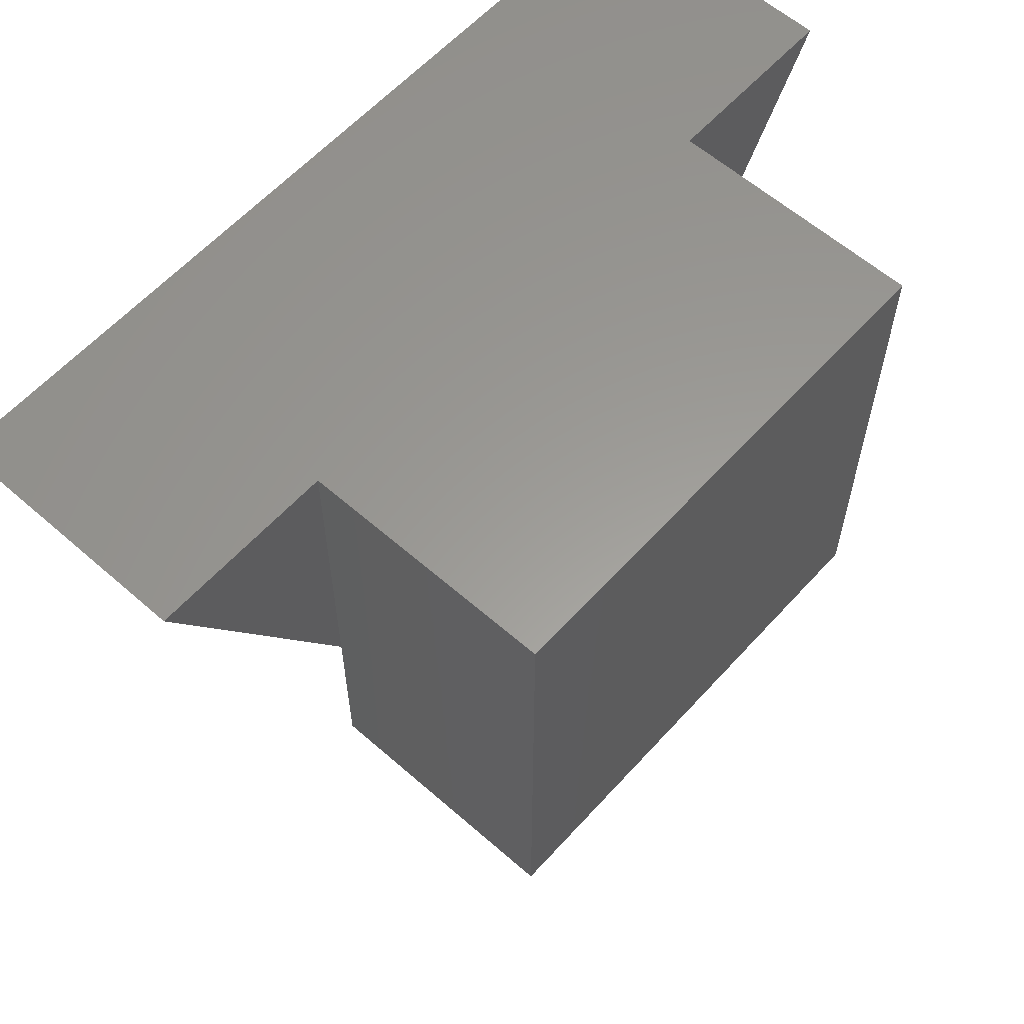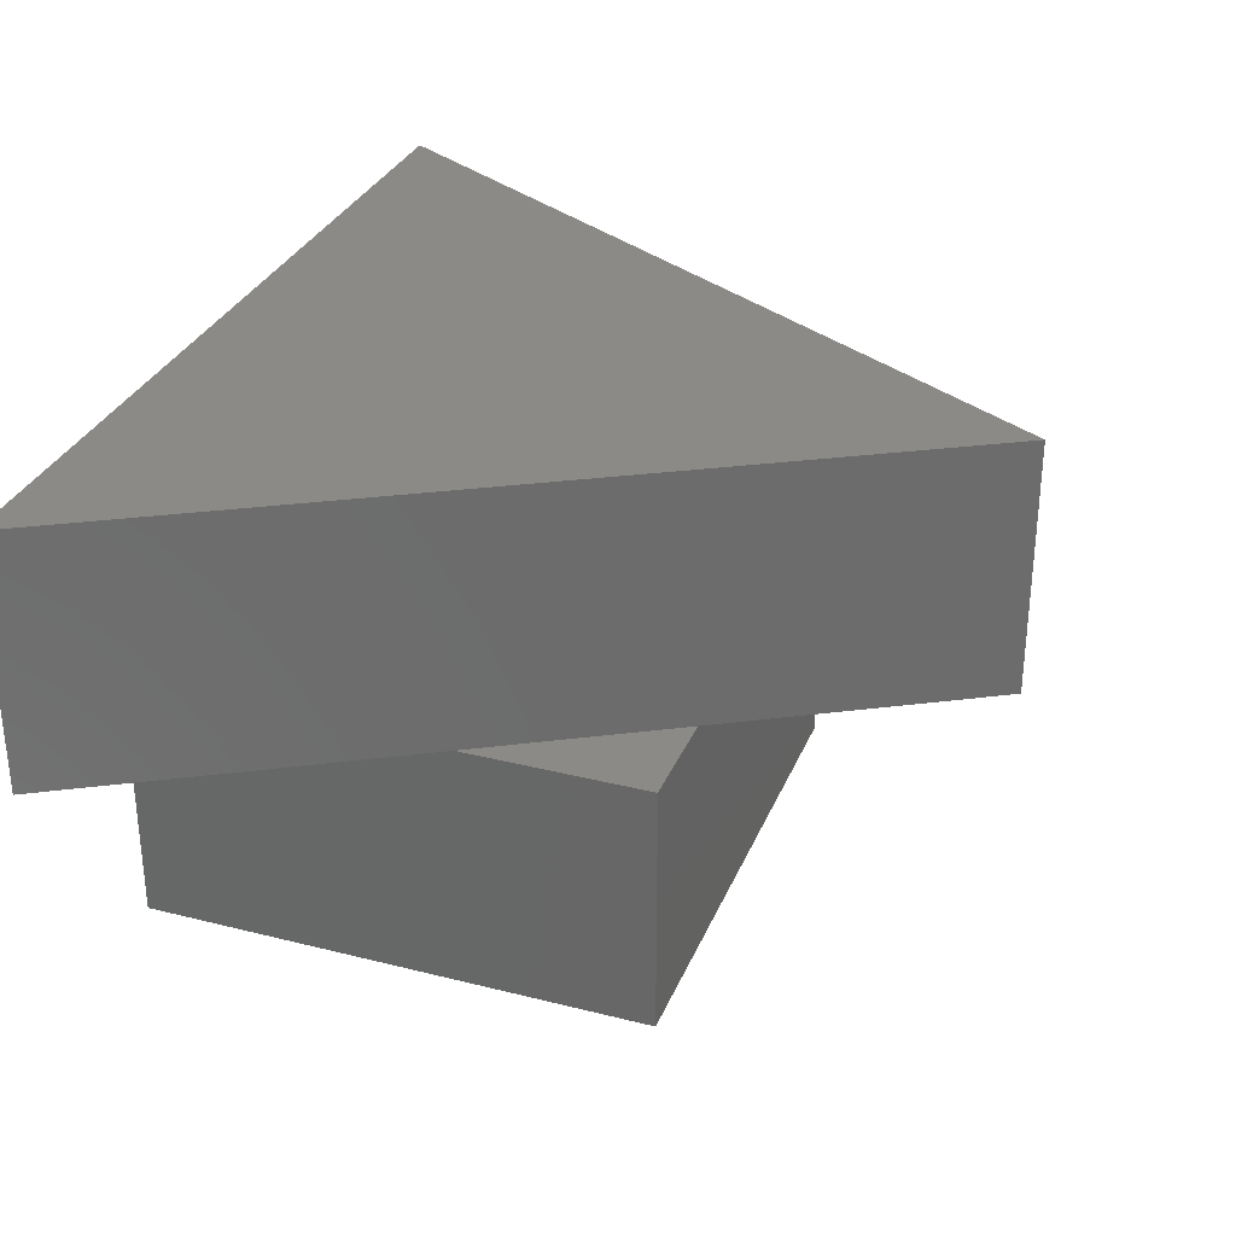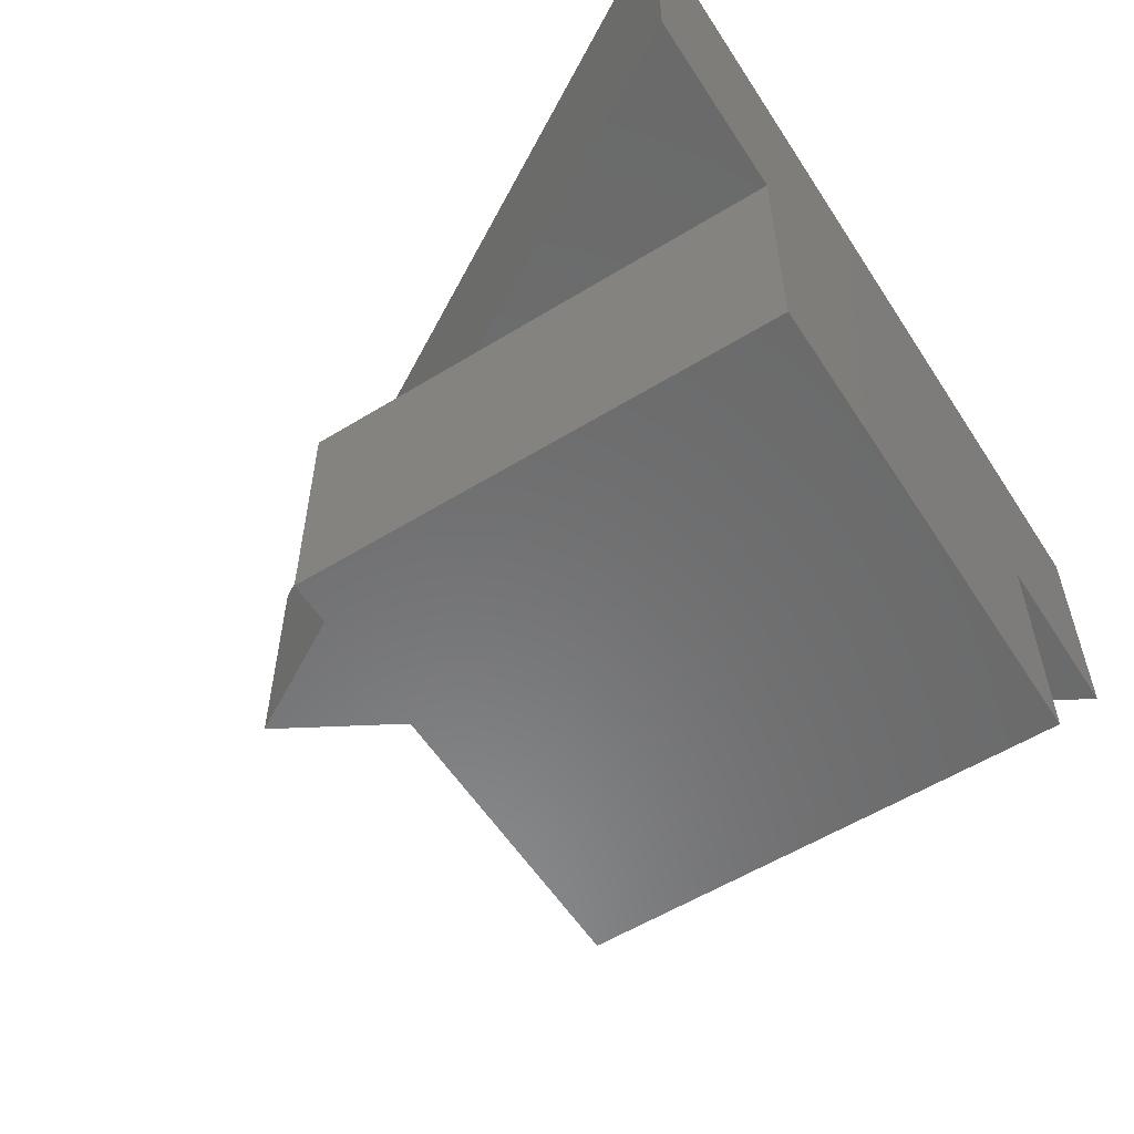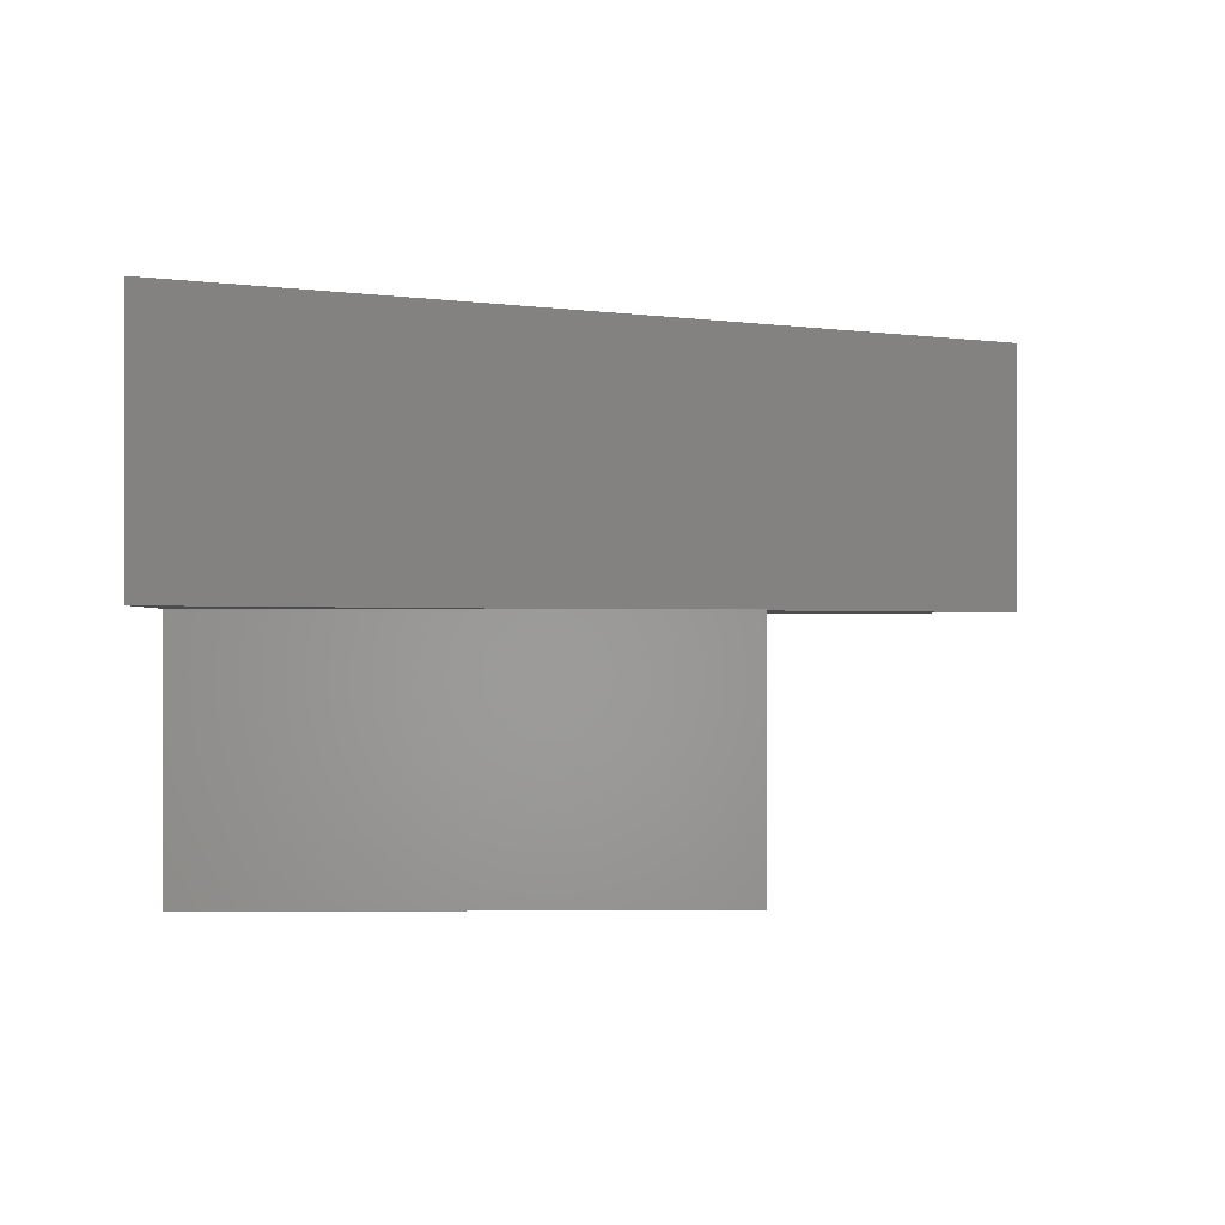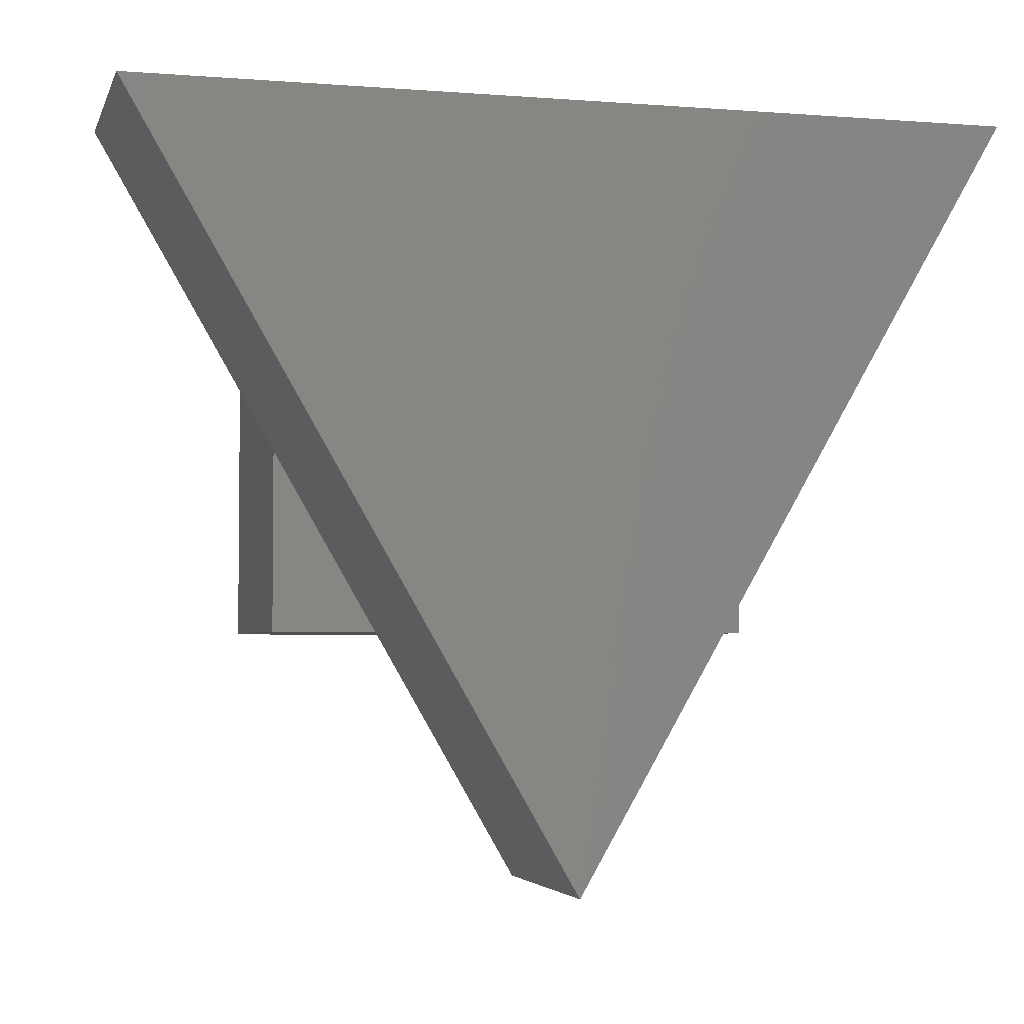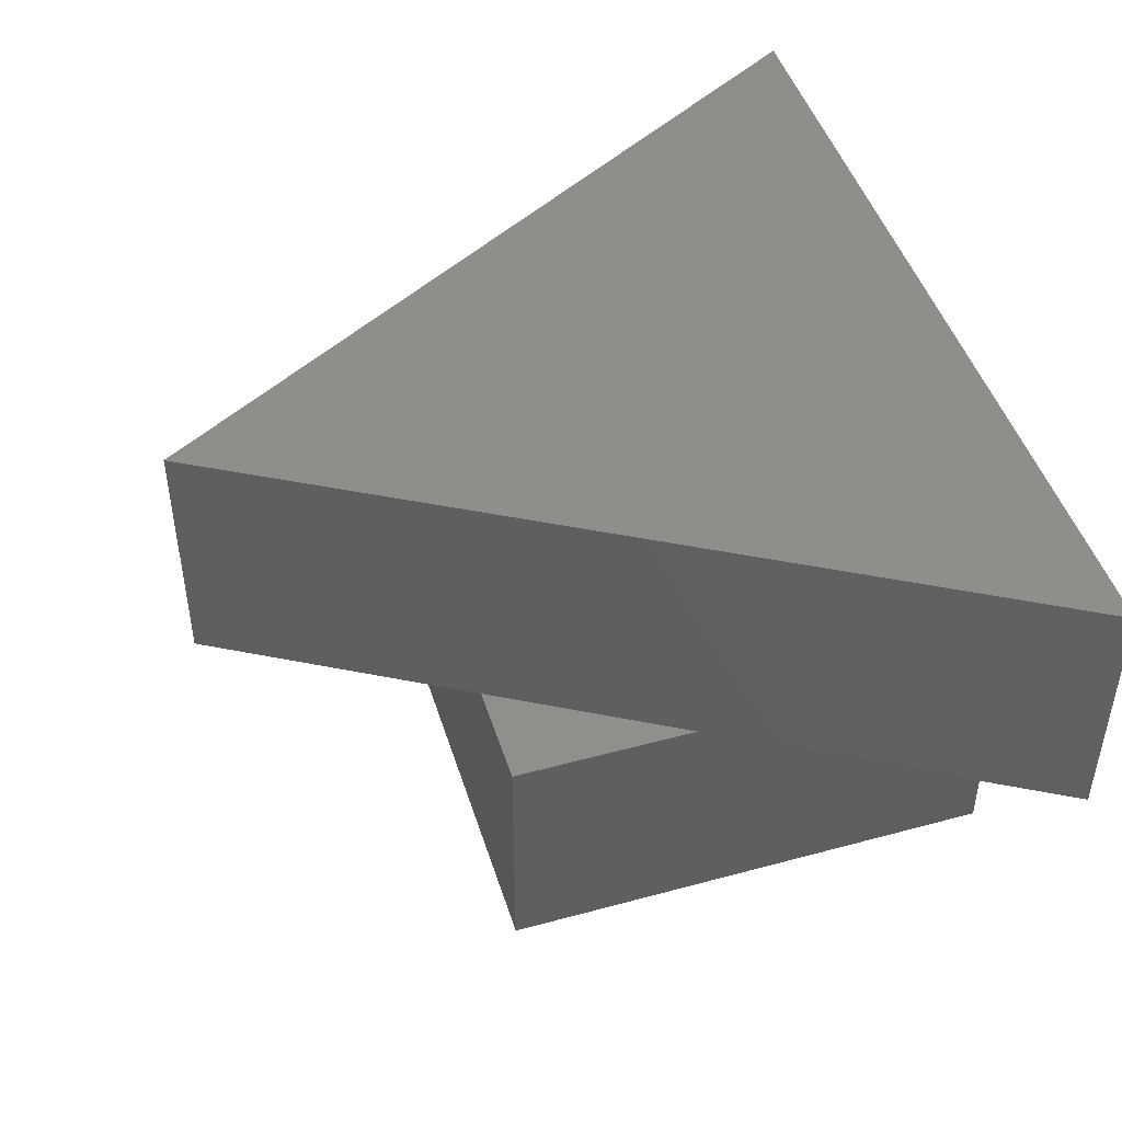
<metadata>
{"format":"stl","ext":"stl","renderer":"f3d","projection":"perspective","resolution":1024,"background":"white","views":[{"elev":59.9,"azim":131.9,"up":"+Y"},{"elev":31.4,"azim":-70.2,"up":"+Z"},{"elev":-56.9,"azim":122.6,"up":"+Z"},{"elev":-0.7,"azim":-90.7,"up":"+Z"},{"elev":-3.7,"azim":-14.6,"up":"+Y"},{"elev":46.7,"azim":72.8,"up":"+Z"}]}
</metadata>
<code>
# stl→obj: 18 verts, 32 faces
v 40 14.64 20
v 40 40 0
v 40 40 20
v 40 0 0
v 40 0 20
v 54.64 40 20
v 31.55 0 20
v 20 -20 20
v 8.453 0 20
v 0 40 20
v 0 14.64 20
v -14.64 40 20
v 0 0 20
v 0 40 0
v 0 0 0
v 54.64 40 40
v -14.64 40 40
v 20 -20 40
f 1 2 3
f 4 1 5
f 1 4 2
f 3 6 1
f 7 8 9
f 10 11 12
f 11 13 9
f 1 7 5
f 14 11 10
f 15 11 14
f 11 15 13
f 2 10 3
f 10 2 14
f 3 16 6
f 16 3 17
f 10 17 3
f 17 10 12
f 15 9 13
f 9 15 7
f 4 7 15
f 7 4 5
f 16 17 18
f 11 17 12
f 18 11 9
f 18 9 8
f 11 18 17
f 16 1 6
f 18 1 16
f 1 18 7
f 7 18 8
f 15 2 4
f 2 15 14

</code>
